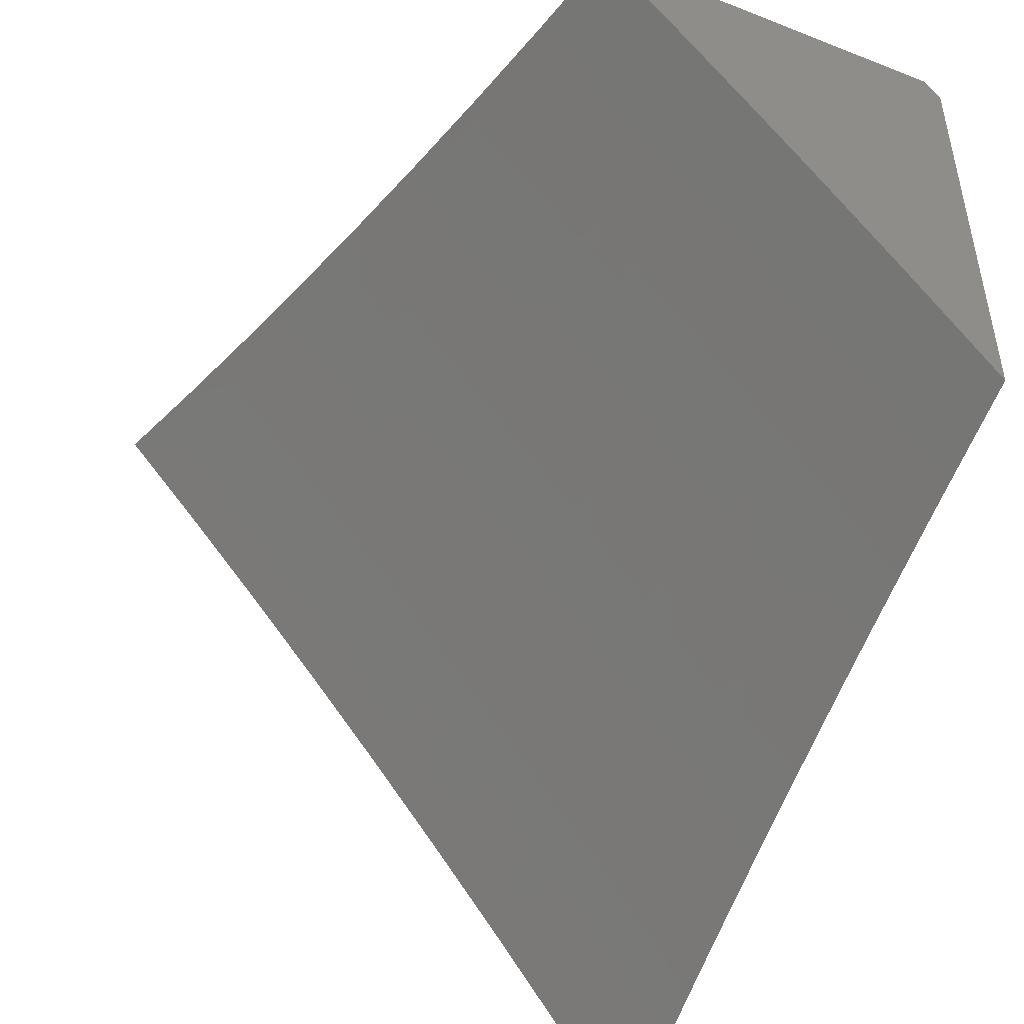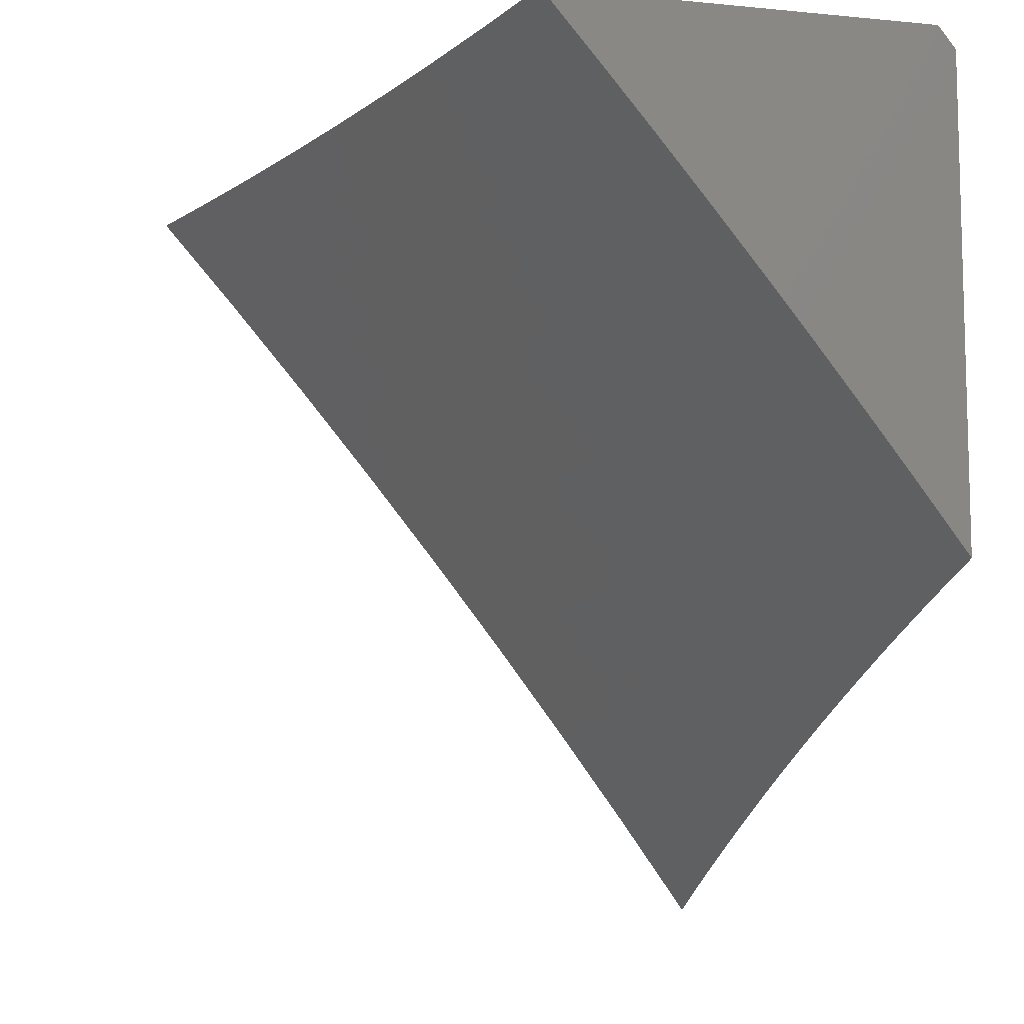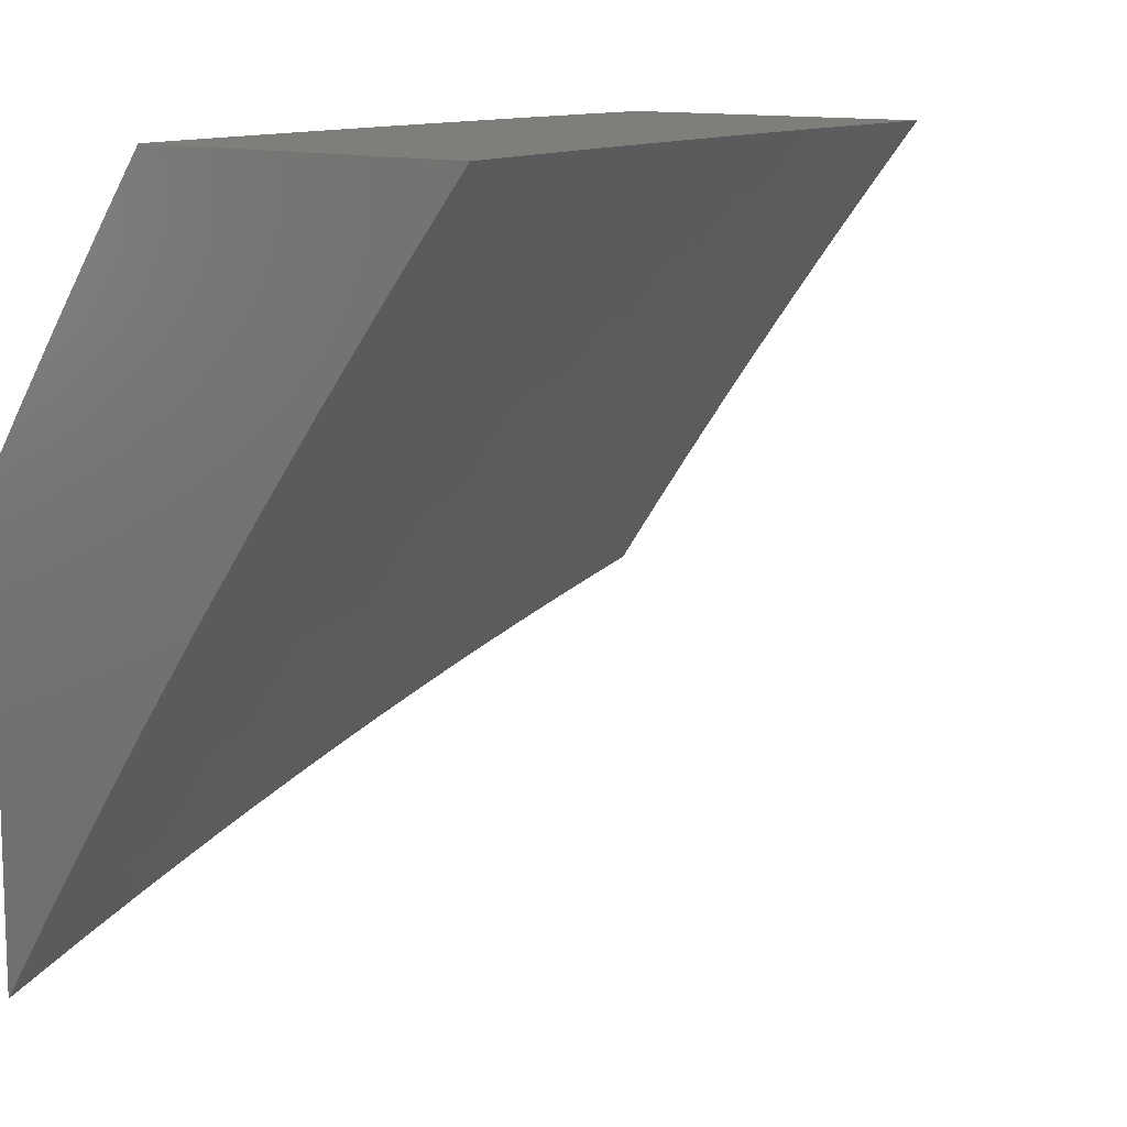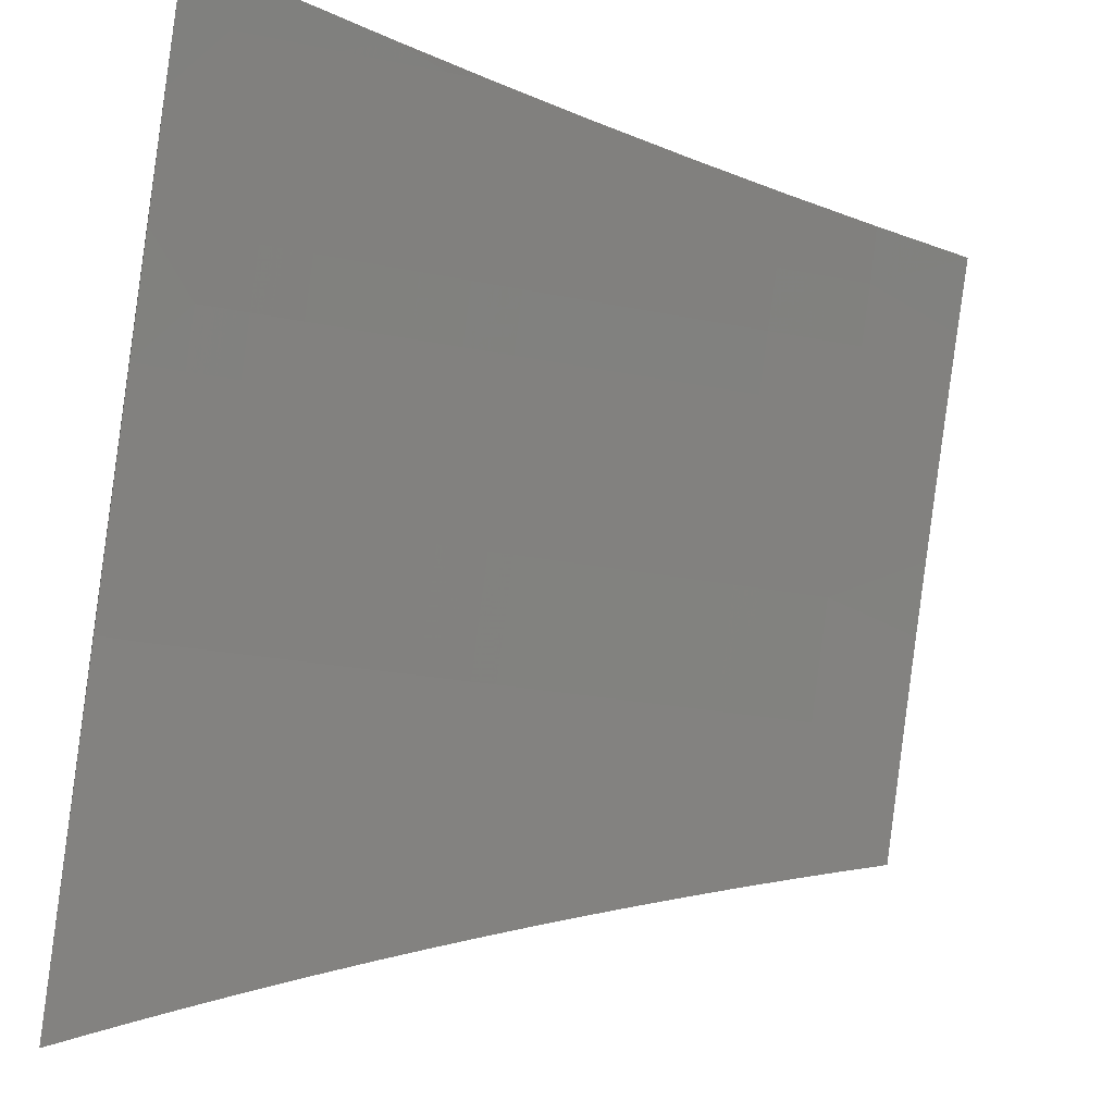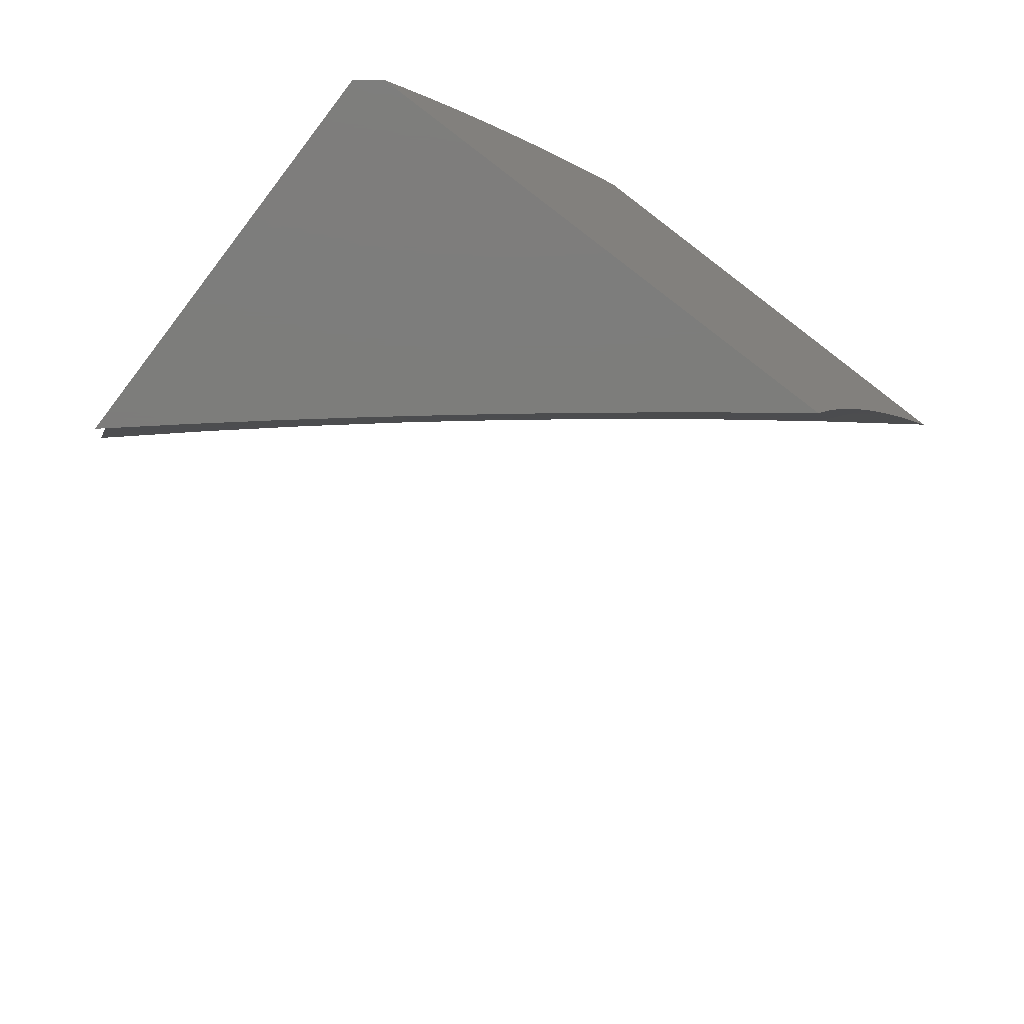
<metadata>
{"format":"stl","ext":"stl","renderer":"f3d","projection":"perspective","resolution":1024,"background":"white","views":[{"elev":-47.5,"azim":156.1,"up":"+Y"},{"elev":-9.6,"azim":165.7,"up":"+Y"},{"elev":11.4,"azim":44.4,"up":"+Y"},{"elev":-37.8,"azim":77.9,"up":"+Y"},{"elev":-76.2,"azim":-127.4,"up":"+Z"}]}
</metadata>
<code>
# stl→obj: 243 verts, 482 faces
v -9 6.389 2.064
v -9 6.407 2
v -8.977 6.402 2.125
v -8.943 6.483 2
v -8.884 6.525 2.125
v -8.885 6.558 2
v -8.827 6.633 2
v -8.789 6.647 2.125
v -8.768 6.708 2
v -8.691 6.768 2.125
v -8.708 6.781 2
v -8.642 6.828 2.125
v -8.648 6.855 2
v -8.593 6.888 2.125
v -8.587 6.928 2
v -8.543 6.947 2.125
v -8.526 7 2
v -8.497 7 2.127
v -8.466 7 2.253
v -8.474 6.991 2.249
v -8.525 6.932 2.249
v -8.575 6.873 2.249
v -8.624 6.814 2.249
v -8.434 7 2.379
v -8.465 6.984 2.312
v -8.47 6.988 2.281
v -8.52 6.929 2.281
v -8.57 6.87 2.281
v -8.62 6.81 2.281
v -8.673 6.754 2.249
v -8.399 7 2.504
v -8.446 6.968 2.437
v -8.451 6.972 2.405
v -8.456 6.976 2.374
v -8.501 6.913 2.405
v -8.506 6.917 2.374
v -8.551 6.854 2.405
v -8.556 6.858 2.374
v -8.6 6.795 2.405
v -8.605 6.799 2.374
v -8.654 6.739 2.374
v -8.659 6.743 2.343
v -8.756 6.622 2.343
v -8.761 6.626 2.312
v -8.856 6.504 2.312
v -8.86 6.508 2.281
v -8.953 6.385 2.281
v -8.958 6.388 2.249
v -9 6.33 2.255
v -9 6.35 2.191
v -8.363 7 2.629
v -8.425 6.951 2.562
v -8.431 6.955 2.53
v -8.436 6.96 2.499
v -8.481 6.897 2.53
v -8.486 6.901 2.499
v -8.53 6.838 2.53
v -8.535 6.842 2.499
v -8.58 6.779 2.53
v -8.585 6.783 2.499
v -8.634 6.723 2.499
v -8.639 6.727 2.468
v -8.736 6.607 2.468
v -8.741 6.611 2.437
v -8.835 6.489 2.437
v -8.841 6.493 2.405
v -8.933 6.371 2.405
v -8.939 6.374 2.374
v -9 6.289 2.381
v -9 6.31 2.318
v -8.326 7 2.753
v -8.353 6.992 2.687
v -8.404 6.934 2.687
v -8.415 6.942 2.624
v -8.454 6.875 2.687
v -8.465 6.884 2.624
v -8.503 6.817 2.687
v -8.514 6.825 2.624
v -8.553 6.757 2.687
v -8.564 6.766 2.624
v -8.612 6.707 2.624
v -8.623 6.715 2.562
v -8.72 6.595 2.562
v -8.725 6.599 2.53
v -8.82 6.478 2.53
v -8.825 6.482 2.499
v -8.918 6.359 2.499
v -8.923 6.363 2.468
v -9 6.267 2.444
v -8.928 6.367 2.437
v -8.286 7 2.877
v -8.331 6.973 2.812
v -8.342 6.982 2.749
v -8.245 7 3
v -8.308 6.953 2.937
v -8.32 6.963 2.875
v -8.381 6.915 2.812
v -8.393 6.924 2.749
v -8.431 6.856 2.812
v -8.443 6.866 2.749
v -8.48 6.798 2.812
v -8.492 6.808 2.749
v -8.53 6.739 2.812
v -8.541 6.748 2.749
v -8.59 6.689 2.749
v -8.601 6.698 2.687
v -8.697 6.578 2.687
v -8.709 6.587 2.624
v -8.803 6.466 2.624
v -8.814 6.474 2.562
v -8.907 6.351 2.562
v -8.912 6.355 2.53
v -9 6.245 2.507
v -8.345 6.885 3
v -8.358 6.896 2.937
v -8.37 6.905 2.875
v -8.408 6.837 2.937
v -8.42 6.847 2.875
v -8.456 6.779 2.937
v -8.468 6.789 2.875
v -8.506 6.72 2.937
v -8.518 6.73 2.875
v -8.566 6.671 2.875
v -8.578 6.68 2.812
v -8.674 6.56 2.812
v -8.686 6.569 2.749
v -8.78 6.449 2.749
v -8.792 6.457 2.687
v -8.884 6.335 2.687
v -8.895 6.344 2.624
v -8.974 6.212 2.687
v -8.986 6.22 2.624
v -9 6.198 2.631
v -9 6.222 2.569
v -8.444 6.77 3
v -8.541 6.652 3
v -8.554 6.661 2.937
v -8.662 6.551 2.875
v -8.768 6.44 2.812
v -8.872 6.327 2.749
v -8.962 6.204 2.749
v -9 6.174 2.693
v -8.636 6.534 3
v -8.65 6.542 2.937
v -8.756 6.431 2.875
v -8.86 6.318 2.812
v -8.95 6.196 2.812
v -9 6.15 2.755
v -8.73 6.414 3
v -8.743 6.422 2.937
v -8.848 6.31 2.875
v -8.938 6.187 2.875
v -9 6.124 2.817
v -8.821 6.292 3
v -8.835 6.301 2.937
v -8.925 6.179 2.937
v -9 6.099 2.878
v -8.912 6.17 3
v -9 6.046 3
v -9 6.073 2.939
v -8.997 6.228 2.562
v -8.949 6.381 2.312
v -8.944 6.378 2.343
v -8.846 6.497 2.374
v -8.746 6.615 2.405
v -8.644 6.731 2.437
v -8.59 6.787 2.468
v -8.541 6.846 2.468
v -8.491 6.905 2.468
v -8.441 6.964 2.468
v -9 6.37 2.128
v -8.865 6.511 2.249
v -8.77 6.633 2.249
v -8.851 6.501 2.343
v -8.83 6.486 2.468
v -8.766 6.63 2.281
v -8.664 6.747 2.312
v -8.61 6.802 2.343
v -8.56 6.862 2.343
v -8.511 6.921 2.343
v -8.46 6.98 2.343
v -8.751 6.619 2.374
v -8.73 6.603 2.499
v -8.669 6.75 2.281
v -8.649 6.735 2.405
v -8.629 6.719 2.53
v -8.615 6.806 2.312
v -8.565 6.866 2.312
v -8.516 6.925 2.312
v -8.595 6.791 2.437
v -8.575 6.774 2.562
v -8.546 6.85 2.437
v -8.525 6.834 2.562
v -8.496 6.909 2.437
v -8.476 6.892 2.562
v -9 6.974 2
v -9 6.956 2.064
v -8.98 7 2
v -8.952 7 2.126
v -9 6.938 2.128
v -8.999 6.923 2.187
v -9 6.92 2.191
v -8.989 6.916 2.249
v -9 6.9 2.254
v -8.98 6.908 2.312
v -9 6.881 2.318
v -8.97 6.901 2.374
v -9 6.86 2.381
v -8.96 6.893 2.437
v -9 6.839 2.443
v -8.95 6.886 2.499
v -9 6.818 2.506
v -8.94 6.878 2.562
v -9 6.796 2.568
v -8.929 6.869 2.624
v -9 6.774 2.631
v -8.907 6.852 2.749
v -8.979 6.758 2.749
v -8.955 6.74 2.875
v -9 6.703 2.816
v -9 6.678 2.878
v -9 6.751 2.693
v -9 6.727 2.755
v -9 6.653 2.939
v -8.93 6.722 3
v -8.883 6.834 2.875
v -8.859 6.815 3
v -8.811 6.927 2.875
v -8.787 6.908 3
v -8.753 7 2.877
v -8.713 7 3
v -9 6.628 3
v -8.79 7 2.753
v -8.834 6.945 2.749
v -8.826 7 2.628
v -8.856 6.963 2.624
v -8.867 6.971 2.562
v -8.86 7 2.504
v -8.877 6.979 2.499
v -8.888 6.987 2.437
v -8.892 7 2.378
v -8.897 6.995 2.374
v -8.923 7 2.253
f 1 2 3
f 3 2 4
f 3 4 5
f 5 4 6
f 5 6 7
f 5 7 8
f 8 7 9
f 8 9 10
f 10 9 11
f 10 11 12
f 12 11 13
f 12 13 14
f 14 13 15
f 14 15 16
f 16 15 17
f 16 17 18
f 19 20 18
f 18 20 21
f 18 21 16
f 16 21 22
f 16 22 14
f 14 22 23
f 14 23 12
f 12 23 10
f 24 25 19
f 19 25 26
f 19 26 20
f 20 26 27
f 20 27 21
f 21 27 28
f 21 28 22
f 22 28 29
f 22 29 23
f 23 29 30
f 23 30 10
f 10 30 8
f 31 32 24
f 24 32 33
f 24 33 34
f 34 33 35
f 34 35 36
f 36 35 37
f 36 37 38
f 38 37 39
f 38 39 40
f 40 39 41
f 40 41 42
f 42 41 43
f 42 43 44
f 44 43 45
f 44 45 46
f 46 45 47
f 46 47 48
f 48 47 49
f 48 49 50
f 51 52 31
f 31 52 53
f 31 53 54
f 54 53 55
f 54 55 56
f 56 55 57
f 56 57 58
f 58 57 59
f 58 59 60
f 60 59 61
f 60 61 62
f 62 61 63
f 62 63 64
f 64 63 65
f 64 65 66
f 66 65 67
f 66 67 68
f 68 67 69
f 68 69 70
f 71 72 51
f 51 72 73
f 51 73 74
f 74 73 75
f 74 75 76
f 76 75 77
f 76 77 78
f 78 77 79
f 78 79 80
f 80 79 81
f 80 81 82
f 82 81 83
f 82 83 84
f 84 83 85
f 84 85 86
f 86 85 87
f 86 87 88
f 88 87 89
f 88 89 90
f 90 89 69
f 90 69 67
f 91 92 71
f 71 92 93
f 71 93 72
f 72 93 73
f 94 95 91
f 91 95 96
f 91 96 92
f 92 96 97
f 92 97 98
f 98 97 99
f 98 99 100
f 100 99 101
f 100 101 102
f 102 101 103
f 102 103 104
f 104 103 105
f 104 105 106
f 106 105 107
f 106 107 108
f 108 107 109
f 108 109 110
f 110 109 111
f 110 111 112
f 112 111 113
f 112 113 87
f 87 113 89
f 94 114 95
f 95 114 115
f 95 115 116
f 116 115 117
f 116 117 118
f 118 117 119
f 118 119 120
f 120 119 121
f 120 121 122
f 122 121 123
f 122 123 124
f 124 123 125
f 124 125 126
f 126 125 127
f 126 127 128
f 128 127 129
f 128 129 130
f 130 129 131
f 130 131 132
f 132 131 133
f 132 133 134
f 115 114 117
f 117 114 135
f 117 135 119
f 119 135 121
f 135 136 121
f 121 136 137
f 121 137 123
f 123 137 138
f 123 138 125
f 125 138 139
f 125 139 127
f 127 139 140
f 127 140 129
f 129 140 141
f 129 141 131
f 131 141 142
f 131 142 133
f 136 143 137
f 137 143 144
f 137 144 138
f 138 144 145
f 138 145 139
f 139 145 146
f 139 146 140
f 140 146 147
f 140 147 141
f 141 147 148
f 141 148 142
f 143 149 144
f 144 149 150
f 144 150 145
f 145 150 151
f 145 151 146
f 146 151 152
f 146 152 147
f 147 152 153
f 147 153 148
f 149 154 150
f 150 154 155
f 150 155 151
f 151 155 156
f 151 156 152
f 152 156 157
f 152 157 153
f 154 158 155
f 155 158 156
f 159 160 158
f 158 160 156
f 160 157 156
f 132 134 161
f 161 134 113
f 161 113 111
f 49 162 70
f 70 162 163
f 70 163 68
f 68 163 164
f 68 164 66
f 66 164 165
f 66 165 64
f 64 165 166
f 64 166 62
f 62 166 167
f 62 167 60
f 60 167 168
f 60 168 58
f 58 168 169
f 58 169 56
f 56 169 170
f 56 170 54
f 54 170 31
f 48 50 3
f 3 50 171
f 3 171 1
f 162 49 47
f 48 3 172
f 172 3 5
f 172 5 173
f 173 5 8
f 173 8 30
f 47 45 162
f 162 45 174
f 162 174 163
f 163 174 164
f 67 65 90
f 90 65 175
f 90 175 88
f 88 175 86
f 110 112 85
f 85 112 87
f 161 111 132
f 132 111 130
f 128 130 109
f 109 130 111
f 48 172 46
f 46 172 176
f 46 176 44
f 44 176 177
f 44 177 42
f 42 177 178
f 42 178 40
f 40 178 179
f 40 179 38
f 38 179 180
f 38 180 36
f 36 180 181
f 36 181 34
f 34 181 24
f 176 172 173
f 45 43 174
f 174 43 182
f 174 182 164
f 164 182 165
f 65 63 175
f 175 63 183
f 175 183 86
f 86 183 84
f 108 110 83
f 83 110 85
f 126 128 107
f 107 128 109
f 176 173 184
f 184 173 30
f 184 30 29
f 43 41 182
f 182 41 185
f 182 185 165
f 165 185 166
f 63 61 183
f 183 61 186
f 183 186 84
f 84 186 82
f 106 108 81
f 81 108 83
f 124 126 105
f 105 126 107
f 176 184 177
f 177 184 187
f 177 187 178
f 178 187 188
f 178 188 179
f 179 188 189
f 179 189 180
f 180 189 25
f 180 25 181
f 181 25 24
f 187 184 29
f 41 39 185
f 185 39 190
f 185 190 166
f 166 190 167
f 61 59 186
f 186 59 191
f 186 191 82
f 82 191 80
f 104 106 79
f 79 106 81
f 122 124 103
f 103 124 105
f 188 187 28
f 28 187 29
f 39 37 190
f 190 37 192
f 190 192 167
f 167 192 168
f 59 57 191
f 191 57 193
f 191 193 80
f 80 193 78
f 102 104 77
f 77 104 79
f 120 122 101
f 101 122 103
f 189 188 27
f 27 188 28
f 37 35 192
f 192 35 194
f 192 194 168
f 168 194 169
f 57 55 193
f 193 55 195
f 193 195 78
f 78 195 76
f 100 102 75
f 75 102 77
f 118 120 99
f 99 120 101
f 25 189 26
f 26 189 27
f 35 33 194
f 194 33 32
f 194 32 169
f 169 32 170
f 55 53 195
f 195 53 52
f 195 52 76
f 76 52 74
f 98 100 73
f 73 100 75
f 116 118 97
f 97 118 99
f 31 170 32
f 51 74 52
f 92 98 93
f 93 98 73
f 95 116 96
f 96 116 97
f 196 197 198
f 198 197 199
f 199 197 200
f 199 200 201
f 201 200 202
f 201 202 203
f 203 202 204
f 203 204 205
f 205 204 206
f 205 206 207
f 207 206 208
f 207 208 209
f 209 208 210
f 209 210 211
f 211 210 212
f 211 212 213
f 213 212 214
f 213 214 215
f 215 214 216
f 215 216 217
f 217 216 218
f 217 218 219
f 219 218 220
f 219 220 221
f 216 222 218
f 218 222 223
f 218 223 220
f 221 224 219
f 219 224 225
f 219 225 226
f 226 225 227
f 226 227 228
f 228 227 229
f 228 229 230
f 230 229 231
f 224 232 225
f 230 233 228
f 228 233 234
f 228 234 226
f 226 234 217
f 226 217 219
f 233 235 234
f 234 235 236
f 234 236 217
f 217 236 215
f 236 235 237
f 237 235 238
f 237 238 239
f 239 238 240
f 239 240 211
f 211 240 209
f 238 241 240
f 240 241 242
f 240 242 209
f 209 242 207
f 241 243 242
f 242 243 205
f 242 205 207
f 199 201 243
f 243 201 203
f 243 203 205
f 237 239 213
f 213 239 211
f 236 237 215
f 215 237 213
f 94 91 231
f 231 91 71
f 231 71 230
f 230 71 51
f 230 51 233
f 233 51 31
f 233 31 235
f 235 31 24
f 235 24 238
f 238 24 19
f 238 19 241
f 241 19 18
f 241 18 243
f 243 18 17
f 243 17 199
f 199 17 198
f 17 15 198
f 198 15 13
f 198 13 11
f 11 9 198
f 198 9 196
f 196 9 7
f 196 7 6
f 6 4 196
f 196 4 2
f 159 158 232
f 232 158 154
f 232 154 149
f 232 149 225
f 225 149 143
f 225 143 227
f 227 143 229
f 229 143 136
f 229 136 231
f 231 136 135
f 231 135 114
f 114 94 231
f 1 202 2
f 2 202 200
f 2 200 197
f 202 1 204
f 204 1 171
f 204 171 206
f 206 171 50
f 206 50 208
f 208 50 210
f 210 50 49
f 210 49 212
f 212 49 70
f 212 70 214
f 214 70 69
f 214 69 216
f 216 69 89
f 216 89 222
f 222 89 113
f 222 113 223
f 223 113 134
f 223 134 220
f 220 134 133
f 220 133 221
f 221 133 142
f 221 142 224
f 224 142 148
f 224 148 232
f 232 148 153
f 232 153 157
f 157 160 232
f 232 160 159
f 197 196 2

</code>
